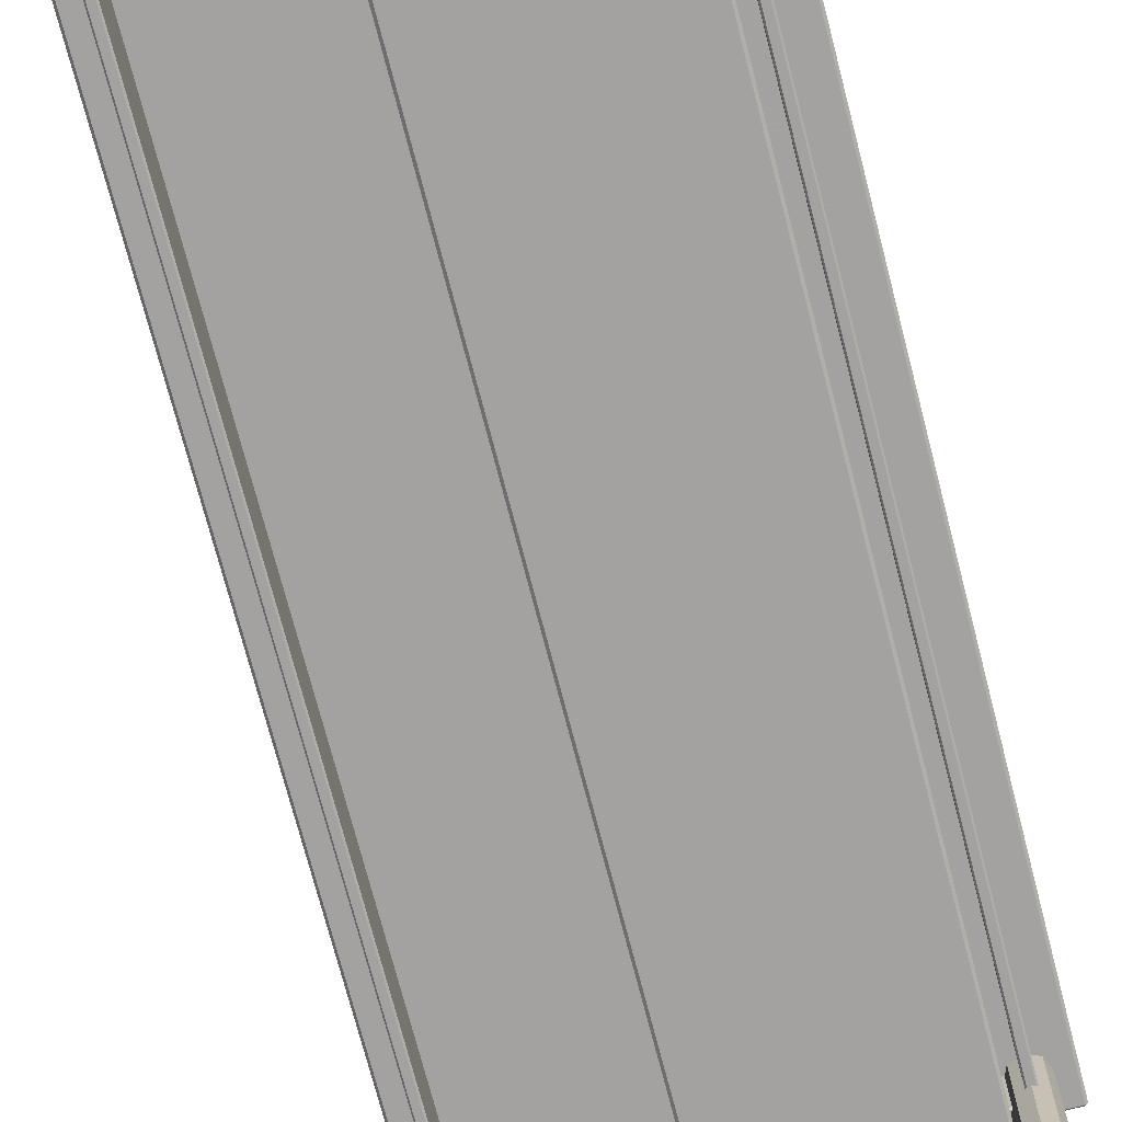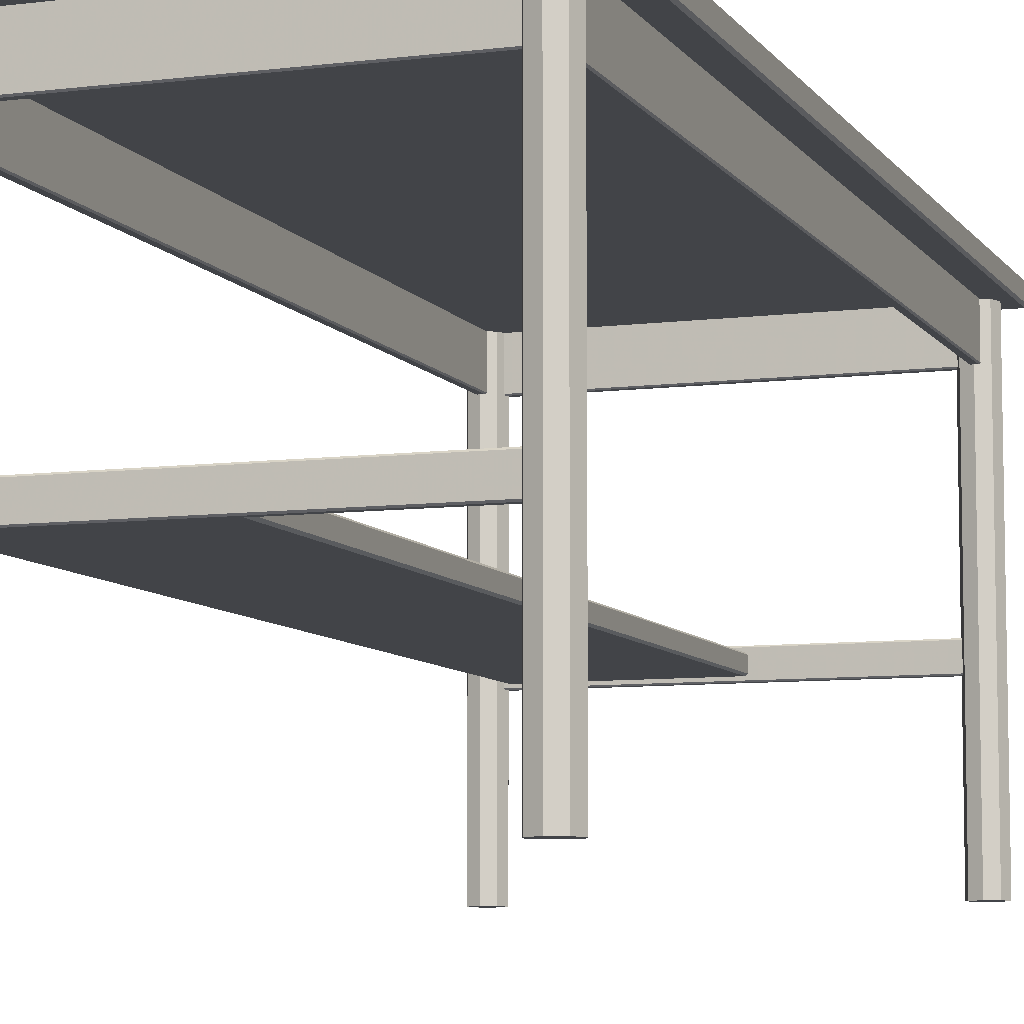
<metadata>
{"format":"obj","ext":"obj","renderer":"f3d","projection":"perspective","resolution":1024,"background":"white","views":[{"elev":-72.7,"azim":-165.5,"up":"+Y"},{"elev":-7.9,"azim":19.7,"up":"+Y"}]}
</metadata>
<code>
v -34.5 64.37 71.89
v -34.3 64.57 71.89
v -34.69 64.45 71.71
v -34.3 64.57 71.89
v -34.38 64.76 71.71
v -34.69 64.45 71.71
v 28.12 64.57 71.89
v -34.38 64.76 71.71
v -34.3 64.57 71.89
v 28.2 64.76 71.71
v -34.38 64.76 71.71
v 28.12 64.57 71.89
v 28.2 64.76 71.71
v 28.32 64.37 71.89
v 28.51 64.45 71.71
v 28.32 64.37 71.89
v 28.2 64.76 71.71
v 28.12 64.57 71.89
v -34.69 64.45 71.71
v -34.69 62.13 71.71
v -34.5 64.37 71.89
v -34.5 64.37 71.89
v -34.69 62.13 71.71
v -34.5 62.21 71.89
v -34.69 64.45 -71.71
v -34.3 64.57 -71.89
v -34.5 64.37 -71.89
v -34.3 64.57 -71.89
v -34.69 64.45 -71.71
v -34.38 64.76 -71.71
v -34.69 62.13 -71.71
v -34.69 64.45 -71.71
v -34.5 62.21 -71.89
v -34.5 62.21 -71.89
v -34.69 64.45 -71.71
v -34.5 64.37 -71.89
v -34.3 62.01 -71.89
v -34.69 62.13 -71.71
v -34.5 62.21 -71.89
v -34.69 62.13 -71.71
v -34.3 62.01 -71.89
v -34.38 61.82 -71.71
v -34.38 64.76 -71.71
v 28.12 64.57 -71.89
v -34.3 64.57 -71.89
v 28.12 64.57 -71.89
v -34.38 64.76 -71.71
v 28.2 64.76 -71.71
v 28.2 64.76 -71.71
v 28.32 64.37 -71.89
v 28.12 64.57 -71.89
v 28.32 64.37 -71.89
v 28.2 64.76 -71.71
v 28.51 64.45 -71.71
v 28.32 62.21 71.89
v 28.51 64.45 71.71
v 28.32 64.37 71.89
v 28.51 62.13 71.71
v 28.51 64.45 71.71
v 28.32 62.21 71.89
v 28.32 62.21 -71.89
v 28.32 64.37 -71.89
v 28.51 62.13 -71.71
v 28.51 62.13 -71.71
v 28.32 64.37 -71.89
v 28.51 64.45 -71.71
v 28.51 62.13 -71.71
v 28.2 61.82 -71.71
v 28.32 62.21 -71.89
v 28.32 62.21 -71.89
v 28.2 61.82 -71.71
v 28.12 62.01 -71.89
v -34.38 61.82 71.71
v 28.12 62.01 71.89
v -34.3 62.01 71.89
v 28.12 62.01 71.89
v -34.38 61.82 71.71
v 28.2 61.82 71.71
v -34.3 62.01 71.89
v -34.69 62.13 71.71
v -34.38 61.82 71.71
v -34.69 62.13 71.71
v -34.3 62.01 71.89
v -34.5 62.21 71.89
v 28.2 61.82 71.71
v 28.32 62.21 71.89
v 28.12 62.01 71.89
v 28.32 62.21 71.89
v 28.2 61.82 71.71
v 28.51 62.13 71.71
v 28.12 62.01 -71.89
v -34.38 61.82 -71.71
v -34.3 62.01 -71.89
v 28.2 61.82 -71.71
v -34.38 61.82 -71.71
v 28.12 62.01 -71.89
v 28.2 64.76 71.71
v -34.38 64.76 -71.71
v -34.38 64.76 71.71
v -34.38 64.76 -71.71
v 28.2 64.76 71.71
v 28.2 64.76 -71.71
v 28.2 61.82 -71.71
v 28.2 61.82 71.71
v -34.38 61.82 71.71
v -34.38 61.82 71.71
v -34.38 61.82 -71.71
v 28.2 61.82 -71.71
v 28.51 64.45 -71.71
v 28.51 64.45 71.71
v 28.51 62.13 71.71
v 28.51 62.13 71.71
v 28.51 62.13 -71.71
v 28.51 64.45 -71.71
v -34.69 64.45 71.71
v -34.69 62.13 -71.71
v -34.69 62.13 71.71
v -34.69 62.13 -71.71
v -34.69 64.45 71.71
v -34.69 64.45 -71.71
v -34.38 64.76 71.71
v -34.38 64.76 -71.71
v -34.69 64.45 71.71
v -34.69 64.45 71.71
v -34.38 64.76 -71.71
v -34.69 64.45 -71.71
v 28.51 64.45 71.71
v 28.51 64.45 -71.71
v 28.2 64.76 71.71
v 28.2 64.76 71.71
v 28.51 64.45 -71.71
v 28.2 64.76 -71.71
v -34.69 62.13 -71.71
v -34.38 61.82 71.71
v -34.69 62.13 71.71
v -34.38 61.82 71.71
v -34.69 62.13 -71.71
v -34.38 61.82 -71.71
v 28.2 61.82 71.71
v 28.2 61.82 -71.71
v 28.51 62.13 71.71
v 28.51 62.13 71.71
v 28.2 61.82 -71.71
v 28.51 62.13 -71.71
v -1.085 26.16 67.36
v -27.22 26.16 -67.36
v -27.22 26.16 67.36
v -27.22 26.16 -67.36
v -1.085 26.16 67.36
v -1.085 26.16 -67.36
v -1.085 23.66 -67.36
v -1.085 23.66 67.36
v -27.22 23.66 67.36
v -27.22 23.66 67.36
v -27.22 23.66 -67.36
v -1.085 23.66 -67.36
v -0.7732 25.9 -67.36
v -0.7732 25.9 67.36
v -0.7732 23.93 67.36
v -0.7732 23.93 67.36
v -0.7732 23.93 -67.36
v -0.7732 25.9 -67.36
v -27.53 25.9 67.36
v -27.53 23.93 -67.36
v -27.53 23.93 67.36
v -27.53 23.93 -67.36
v -27.53 25.9 67.36
v -27.53 25.9 -67.36
v -27.22 26.16 67.36
v -27.22 26.16 -67.36
v -27.53 25.9 67.36
v -27.53 25.9 67.36
v -27.22 26.16 -67.36
v -27.53 25.9 -67.36
v -0.7732 25.9 -67.36
v -1.085 26.16 67.36
v -0.7732 25.9 67.36
v -1.085 26.16 67.36
v -0.7732 25.9 -67.36
v -1.085 26.16 -67.36
v -27.53 23.93 67.36
v -27.53 23.93 -67.36
v -27.22 23.66 67.36
v -27.22 23.66 67.36
v -27.53 23.93 -67.36
v -27.22 23.66 -67.36
v -1.085 23.66 -67.36
v -0.7732 23.93 67.36
v -1.085 23.66 67.36
v -0.7732 23.93 67.36
v -1.085 23.66 -67.36
v -0.7732 23.93 -67.36
v 28.12 62.01 -71.89
v 28.32 64.37 -71.89
v 28.32 62.21 -71.89
v 28.12 62.01 -71.89
v 28.12 64.57 -71.89
v 28.32 64.37 -71.89
v -34.3 62.01 -71.89
v 28.12 64.57 -71.89
v 28.12 62.01 -71.89
v 28.12 64.57 -71.89
v -34.3 62.01 -71.89
v -34.3 64.57 -71.89
v -34.3 64.57 -71.89
v -34.3 62.01 -71.89
v -34.5 64.37 -71.89
v -34.5 64.37 -71.89
v -34.3 62.01 -71.89
v -34.5 62.21 -71.89
v 28.32 64.37 71.89
v 28.12 62.01 71.89
v 28.32 62.21 71.89
v 28.12 62.01 71.89
v 28.32 64.37 71.89
v 28.12 64.57 71.89
v 28.12 64.57 71.89
v -34.3 62.01 71.89
v 28.12 62.01 71.89
v -34.3 64.57 71.89
v -34.3 62.01 71.89
v 28.12 64.57 71.89
v -34.5 64.37 71.89
v -34.3 62.01 71.89
v -34.3 64.57 71.89
v -34.3 62.01 71.89
v -34.5 64.37 71.89
v -34.5 62.21 71.89
v 25.9 0 65.96
v 25.9 62.16 65.96
v 26.59 0 67.64
v 26.59 62.16 67.64
v 26.59 0 67.64
v 25.9 62.16 65.96
v 26.59 0 67.64
v 26.59 62.16 67.64
v 25.9 0 69.32
v 25.9 62.16 69.32
v 25.9 0 69.32
v 26.59 62.16 67.64
v 25.9 62.16 69.32
v 24.22 0 70.02
v 25.9 0 69.32
v 24.22 62.16 70.02
v 24.22 0 70.02
v 25.9 62.16 69.32
v 24.22 62.16 70.02
v 22.54 0 69.32
v 24.22 0 70.02
v 22.54 62.16 69.32
v 22.54 0 69.32
v 24.22 62.16 70.02
v 22.54 62.16 69.32
v 21.84 0 67.64
v 22.54 0 69.32
v 21.84 0 67.64
v 22.54 62.16 69.32
v 21.84 62.16 67.64
v 21.84 62.16 67.64
v 22.54 0 65.96
v 21.84 0 67.64
v 22.54 0 65.96
v 21.84 62.16 67.64
v 22.54 62.16 65.96
v 22.54 0 65.96
v 22.54 62.16 65.96
v 24.22 0 65.26
v 24.22 0 65.26
v 22.54 62.16 65.96
v 24.22 62.16 65.26
v 24.22 0 65.26
v 24.22 62.16 65.26
v 25.9 0 65.96
v 25.9 0 65.96
v 24.22 62.16 65.26
v 25.9 62.16 65.96
v -28.26 0 65.96
v -28.26 62.16 65.96
v -27.56 0 67.64
v -27.56 62.16 67.64
v -27.56 0 67.64
v -28.26 62.16 65.96
v -27.56 0 67.64
v -27.56 62.16 67.64
v -28.26 0 69.32
v -28.26 62.16 69.32
v -28.26 0 69.32
v -27.56 62.16 67.64
v -28.26 62.16 69.32
v -29.94 0 70.02
v -28.26 0 69.32
v -29.94 62.16 70.02
v -29.94 0 70.02
v -28.26 62.16 69.32
v -29.94 62.16 70.02
v -31.62 0 69.32
v -29.94 0 70.02
v -31.62 62.16 69.32
v -31.62 0 69.32
v -29.94 62.16 70.02
v -31.62 62.16 69.32
v -32.32 0 67.64
v -31.62 0 69.32
v -32.32 0 67.64
v -31.62 62.16 69.32
v -32.32 62.16 67.64
v -32.32 62.16 67.64
v -31.62 0 65.96
v -32.32 0 67.64
v -31.62 0 65.96
v -32.32 62.16 67.64
v -31.62 62.16 65.96
v -31.62 0 65.96
v -31.62 62.16 65.96
v -29.94 0 65.26
v -29.94 0 65.26
v -31.62 62.16 65.96
v -29.94 62.16 65.26
v -29.94 0 65.26
v -29.94 62.16 65.26
v -28.26 0 65.96
v -28.26 0 65.96
v -29.94 62.16 65.26
v -28.26 62.16 65.96
v 22.4 62.44 68.27
v -28.1 62.44 68.27
v -28.1 55.12 68.27
v 22.4 62.44 68.27
v -28.1 55.12 68.27
v 22.4 55.12 68.27
v -28.1 54.94 68.09
v 22.4 55.12 68.27
v -28.1 55.12 68.27
v 22.4 55.12 68.27
v -28.1 54.94 68.09
v 22.4 54.94 68.09
v 22.4 54.94 68.09
v -28.1 54.94 68.09
v -28.1 54.94 67.19
v 22.4 54.94 68.09
v -28.1 54.94 67.19
v 22.4 54.94 67.19
v 22.4 54.94 67.19
v -28.1 54.94 67.19
v 22.4 55.12 67.01
v -28.1 55.12 67.01
v 22.4 55.12 67.01
v -28.1 54.94 67.19
v -28.1 55.12 67.01
v 22.4 62.44 67.01
v 22.4 55.12 67.01
v 22.4 62.44 67.01
v -28.1 55.12 67.01
v -28.1 62.44 67.01
v 22.4 62.44 -66.61
v -28.1 62.44 -66.61
v -28.1 55.12 -66.61
v 22.4 62.44 -66.61
v -28.1 55.12 -66.61
v 22.4 55.12 -66.61
v -28.1 54.94 -66.8
v 22.4 55.12 -66.61
v -28.1 55.12 -66.61
v 22.4 55.12 -66.61
v -28.1 54.94 -66.8
v 22.4 54.94 -66.8
v 22.4 54.94 -66.8
v -28.1 54.94 -66.8
v -28.1 54.94 -67.69
v 22.4 54.94 -66.8
v -28.1 54.94 -67.69
v 22.4 54.94 -67.69
v 22.4 54.94 -67.69
v -28.1 54.94 -67.69
v 22.4 55.12 -67.87
v -28.1 55.12 -67.87
v 22.4 55.12 -67.87
v -28.1 54.94 -67.69
v -28.1 55.12 -67.87
v 22.4 62.44 -67.87
v 22.4 55.12 -67.87
v 22.4 62.44 -67.87
v -28.1 55.12 -67.87
v -28.1 62.44 -67.87
v 25.9 -0 -68.92
v 25.9 62.16 -68.92
v 26.59 -0 -67.24
v 26.59 62.16 -67.24
v 26.59 -0 -67.24
v 25.9 62.16 -68.92
v 26.59 -0 -67.24
v 26.59 62.16 -67.24
v 25.9 -0 -65.56
v 25.9 62.16 -65.56
v 25.9 -0 -65.56
v 26.59 62.16 -67.24
v 25.9 62.16 -65.56
v 24.22 -0 -64.86
v 25.9 -0 -65.56
v 24.22 62.16 -64.86
v 24.22 -0 -64.86
v 25.9 62.16 -65.56
v 24.22 62.16 -64.86
v 22.54 -0 -65.56
v 24.22 -0 -64.86
v 22.54 62.16 -65.56
v 22.54 -0 -65.56
v 24.22 62.16 -64.86
v 22.54 62.16 -65.56
v 21.84 -0 -67.24
v 22.54 -0 -65.56
v 21.84 -0 -67.24
v 22.54 62.16 -65.56
v 21.84 62.16 -67.24
v 21.84 62.16 -67.24
v 22.54 -0 -68.92
v 21.84 -0 -67.24
v 22.54 -0 -68.92
v 21.84 62.16 -67.24
v 22.54 62.16 -68.92
v 22.54 -0 -68.92
v 22.54 62.16 -68.92
v 24.22 -0 -69.62
v 24.22 -0 -69.62
v 22.54 62.16 -68.92
v 24.22 62.16 -69.62
v 24.22 -0 -69.62
v 24.22 62.16 -69.62
v 25.9 -0 -68.92
v 25.9 -0 -68.92
v 24.22 62.16 -69.62
v 25.9 62.16 -68.92
v -28.26 -0 -68.92
v -28.26 62.16 -68.92
v -27.56 -0 -67.24
v -27.56 62.16 -67.24
v -27.56 -0 -67.24
v -28.26 62.16 -68.92
v -27.56 -0 -67.24
v -27.56 62.16 -67.24
v -28.26 -0 -65.56
v -28.26 62.16 -65.56
v -28.26 -0 -65.56
v -27.56 62.16 -67.24
v -28.26 62.16 -65.56
v -29.94 -0 -64.86
v -28.26 -0 -65.56
v -29.94 62.16 -64.86
v -29.94 -0 -64.86
v -28.26 62.16 -65.56
v -29.94 62.16 -64.86
v -31.62 -0 -65.56
v -29.94 -0 -64.86
v -31.62 62.16 -65.56
v -31.62 -0 -65.56
v -29.94 62.16 -64.86
v -31.62 62.16 -65.56
v -32.32 -0 -67.24
v -31.62 -0 -65.56
v -32.32 -0 -67.24
v -31.62 62.16 -65.56
v -32.32 62.16 -67.24
v -32.32 62.16 -67.24
v -31.62 -0 -68.92
v -32.32 -0 -67.24
v -31.62 -0 -68.92
v -32.32 62.16 -67.24
v -31.62 62.16 -68.92
v -31.62 -0 -68.92
v -31.62 62.16 -68.92
v -29.94 -0 -69.62
v -29.94 -0 -69.62
v -31.62 62.16 -68.92
v -29.94 62.16 -69.62
v -29.94 -0 -69.62
v -29.94 62.16 -69.62
v -28.26 -0 -68.92
v -28.26 -0 -68.92
v -29.94 62.16 -69.62
v -28.26 62.16 -68.92
v -28.1 26.87 67.19
v 22.4 26.87 67.19
v -28.1 26.68 67.01
v 22.4 26.68 67.01
v -28.1 26.68 67.01
v 22.4 26.87 67.19
v 22.4 26.68 67.01
v -28.1 23.21 67.01
v -28.1 26.68 67.01
v -28.1 23.21 67.01
v 22.4 26.68 67.01
v 22.4 23.21 67.01
v -28.1 23.21 67.01
v 22.4 23.21 67.01
v -28.1 23.02 67.19
v 22.4 23.02 67.19
v -28.1 23.02 67.19
v 22.4 23.21 67.01
v 22.4 23.02 68.09
v -28.1 23.02 67.19
v 22.4 23.02 67.19
v 22.4 23.02 68.09
v -28.1 23.02 68.09
v -28.1 23.02 67.19
v 22.4 23.21 68.27
v -28.1 23.02 68.09
v 22.4 23.02 68.09
v -28.1 23.02 68.09
v 22.4 23.21 68.27
v -28.1 23.21 68.27
v 22.4 26.68 68.27
v -28.1 23.21 68.27
v 22.4 23.21 68.27
v 22.4 26.68 68.27
v -28.1 26.68 68.27
v -28.1 23.21 68.27
v 22.4 26.87 68.09
v -28.1 26.68 68.27
v 22.4 26.68 68.27
v -28.1 26.68 68.27
v 22.4 26.87 68.09
v -28.1 26.87 68.09
v 22.4 26.87 68.09
v -28.1 26.87 67.19
v -28.1 26.87 68.09
v -28.1 26.87 67.19
v 22.4 26.87 68.09
v 22.4 26.87 67.19
v -28.1 26.87 -67.69
v 22.4 26.87 -67.69
v -28.1 26.68 -67.87
v 22.4 26.68 -67.87
v -28.1 26.68 -67.87
v 22.4 26.87 -67.69
v 22.4 26.68 -67.87
v -28.1 23.21 -67.87
v -28.1 26.68 -67.87
v -28.1 23.21 -67.87
v 22.4 26.68 -67.87
v 22.4 23.21 -67.87
v -28.1 23.21 -67.87
v 22.4 23.21 -67.87
v -28.1 23.02 -67.69
v 22.4 23.02 -67.69
v -28.1 23.02 -67.69
v 22.4 23.21 -67.87
v 22.4 23.02 -66.8
v -28.1 23.02 -67.69
v 22.4 23.02 -67.69
v 22.4 23.02 -66.8
v -28.1 23.02 -66.8
v -28.1 23.02 -67.69
v 22.4 23.21 -66.61
v -28.1 23.02 -66.8
v 22.4 23.02 -66.8
v -28.1 23.02 -66.8
v 22.4 23.21 -66.61
v -28.1 23.21 -66.61
v 22.4 26.68 -66.61
v -28.1 23.21 -66.61
v 22.4 23.21 -66.61
v 22.4 26.68 -66.61
v -28.1 26.68 -66.61
v -28.1 23.21 -66.61
v 22.4 26.87 -66.8
v -28.1 26.68 -66.61
v 22.4 26.68 -66.61
v -28.1 26.68 -66.61
v 22.4 26.87 -66.8
v -28.1 26.87 -66.8
v 22.4 26.87 -66.8
v -28.1 26.87 -67.69
v -28.1 26.87 -66.8
v -28.1 26.87 -67.69
v 22.4 26.87 -66.8
v 22.4 26.87 -67.69
v 23.59 55.12 -65.89
v 23.59 62.44 65.89
v 23.59 62.44 -65.89
v 23.59 62.44 65.89
v 23.59 55.12 -65.89
v 23.59 55.12 65.89
v 23.77 54.94 -65.89
v 23.59 55.12 65.89
v 23.59 55.12 -65.89
v 23.59 55.12 65.89
v 23.77 54.94 -65.89
v 23.77 54.94 65.89
v 24.66 54.94 -65.89
v 23.77 54.94 65.89
v 23.77 54.94 -65.89
v 23.77 54.94 65.89
v 24.66 54.94 -65.89
v 24.66 54.94 65.89
v 24.66 54.94 65.89
v 24.66 54.94 -65.89
v 24.85 55.12 65.89
v 24.85 55.12 65.89
v 24.66 54.94 -65.89
v 24.85 55.12 -65.89
v 24.85 55.12 -65.89
v 24.85 62.44 65.89
v 24.85 55.12 65.89
v 24.85 62.44 65.89
v 24.85 55.12 -65.89
v 24.85 62.44 -65.89
v -30.57 55.12 -65.89
v -30.57 62.44 65.89
v -30.57 62.44 -65.89
v -30.57 62.44 65.89
v -30.57 55.12 -65.89
v -30.57 55.12 65.89
v -30.39 54.94 -65.89
v -30.57 55.12 65.89
v -30.57 55.12 -65.89
v -30.57 55.12 65.89
v -30.39 54.94 -65.89
v -30.39 54.94 65.89
v -29.49 54.94 -65.89
v -30.39 54.94 65.89
v -30.39 54.94 -65.89
v -30.39 54.94 65.89
v -29.49 54.94 -65.89
v -29.49 54.94 65.89
v -29.49 54.94 65.89
v -29.49 54.94 -65.89
v -29.31 55.12 65.89
v -29.31 55.12 65.89
v -29.49 54.94 -65.89
v -29.31 55.12 -65.89
v -29.31 55.12 -65.89
v -29.31 62.44 65.89
v -29.31 55.12 65.89
v -29.31 62.44 65.89
v -29.31 55.12 -65.89
v -29.31 62.44 -65.89
v 24.22 0 65.26
v 21.84 0 67.64
v 22.54 0 65.96
v 26.59 0 67.64
v 24.22 0 65.26
v 25.9 0 65.96
v 24.22 0 65.26
v 26.59 0 67.64
v 21.84 0 67.64
v 26.59 0 67.64
v 24.22 0 70.02
v 21.84 0 67.64
v 24.22 0 70.02
v 26.59 0 67.64
v 25.9 0 69.32
v 21.84 0 67.64
v 24.22 0 70.02
v 22.54 0 69.32
v -29.94 0 65.26
v -32.32 0 67.64
v -31.62 0 65.96
v -32.32 0 67.64
v -29.94 0 70.02
v -31.62 0 69.32
v -32.32 0 67.64
v -29.94 0 65.26
v -29.94 0 70.02
v -29.94 0 65.26
v -27.56 0 67.64
v -29.94 0 70.02
v -27.56 0 67.64
v -29.94 0 65.26
v -28.26 0 65.96
v -29.94 0 70.02
v -27.56 0 67.64
v -28.26 0 69.32
v 24.22 -0 -69.62
v 21.84 -0 -67.24
v 22.54 -0 -68.92
v 26.59 -0 -67.24
v 24.22 -0 -69.62
v 25.9 -0 -68.92
v 24.22 -0 -69.62
v 26.59 -0 -67.24
v 21.84 -0 -67.24
v 26.59 -0 -67.24
v 24.22 -0 -64.86
v 21.84 -0 -67.24
v 24.22 -0 -64.86
v 26.59 -0 -67.24
v 25.9 -0 -65.56
v 21.84 -0 -67.24
v 24.22 -0 -64.86
v 22.54 -0 -65.56
v -29.94 -0 -69.62
v -32.32 -0 -67.24
v -31.62 -0 -68.92
v -32.32 -0 -67.24
v -29.94 -0 -64.86
v -31.62 -0 -65.56
v -32.32 -0 -67.24
v -29.94 -0 -69.62
v -29.94 -0 -64.86
v -29.94 -0 -69.62
v -27.56 -0 -67.24
v -29.94 -0 -64.86
v -27.56 -0 -67.24
v -29.94 -0 -69.62
v -28.26 -0 -68.92
v -29.94 -0 -64.86
v -27.56 -0 -67.24
v -28.26 -0 -65.56
g UnrealEdObject
f 1 2 3
f 7 8 9
f 13 14 15
f 22 23 24
f 25 26 27
f 31 32 33
f 40 41 42
f 43 44 45
f 49 50 51
f 58 59 60
f 61 62 63
f 70 71 72
f 73 74 75
f 85 86 87
f 97 98 99
f 103 104 105
f 112 113 114
f 115 116 117
f 121 122 123
f 136 137 138
f 148 149 150
f 160 161 162
f 166 167 168
f 181 182 183
f 184 185 186
f 187 188 189
f 190 191 192
f 193 194 195
f 196 197 198
f 199 200 201
f 202 203 204
f 205 206 207
f 208 209 210
f 211 212 213
f 214 215 216
f 217 218 219
f 220 221 222
f 223 224 225
f 226 227 228
f 232 233 234
f 247 248 249
f 250 251 252
f 253 254 255
f 256 257 258
f 259 260 261
f 262 263 264
f 265 266 267
f 268 269 270
f 271 272 273
f 274 275 276
f 277 278 279
f 280 281 282
f 283 284 285
f 286 287 288
f 289 290 291
f 292 293 294
f 301 302 303
f 313 314 315
f 316 317 318
f 319 320 321
f 322 323 324
f 325 326 327
f 328 329 330
f 331 332 333
f 334 335 336
f 337 338 339
f 340 341 342
f 343 344 345
f 346 347 348
f 349 350 351
f 352 353 354
f 355 356 357
f 358 359 360
f 361 362 363
f 364 365 366
f 367 368 369
f 370 371 372
f 373 374 375
f 376 377 378
f 379 380 381
f 382 383 384
f 385 386 387
f 388 389 390
f 391 392 393
f 394 395 396
f 397 398 399
f 400 401 402
f 403 404 405
f 406 407 408
f 409 410 411
f 412 413 414
f 415 416 417
f 418 419 420
f 424 425 426
f 439 440 441
f 442 443 444
f 445 446 447
f 448 449 450
f 451 452 453
f 454 455 456
f 457 458 459
f 460 461 462
f 463 464 465
f 466 467 468
f 469 470 471
f 472 473 474
f 475 476 477
f 478 479 480
f 481 482 483
f 484 485 486
f 493 494 495
f 505 506 507
f 508 509 510
f 511 512 513
f 514 515 516
f 517 518 519
f 520 521 522
f 523 524 525
f 526 527 528
f 529 530 531
f 532 533 534
f 535 536 537
f 538 539 540
f 541 542 543
f 544 545 546
f 547 548 549
f 550 551 552
f 553 554 555
f 556 557 558
f 559 560 561
f 562 563 564
f 565 566 567
f 568 569 570
f 571 572 573
f 574 575 576
f 577 578 579
f 580 581 582
f 583 584 585
f 586 587 588
f 589 590 591
f 592 593 594
f 595 596 597
f 598 599 600
f 601 602 603
f 604 605 606
f 607 608 609
f 610 611 612
f 613 614 615
f 616 617 618
f 619 620 621
f 622 623 624
f 625 626 627
f 628 629 630
f 631 632 633
f 634 635 636
f 637 638 639
f 640 641 642
f 643 644 645
f 646 647 648
f 649 650 651
f 652 653 654
f 655 656 657
f 658 659 660
f 661 662 663
f 667 668 669
f 673 674 675
f 679 680 681
f 688 689 690
f 694 695 696
f 700 701 702
f 706 707 708
f 4 5 6
f 10 11 12
f 19 20 21
f 28 29 30
f 34 35 36
f 37 38 39
f 46 47 48
f 52 53 54
f 55 56 57
f 67 68 69
f 76 77 78
f 79 80 81
f 88 89 90
f 91 92 93
f 106 107 108
f 109 110 111
f 118 119 120
f 124 125 126
f 130 131 132
f 139 140 141
f 145 146 147
f 229 230 231
f 235 236 237
f 238 239 240
f 241 242 243
f 295 296 297
f 298 299 300
f 304 305 306
f 307 308 309
f 421 422 423
f 427 428 429
f 430 431 432
f 433 434 435
f 487 488 489
f 490 491 492
f 496 497 498
f 499 500 501
f 664 665 666
f 670 671 672
f 676 677 678
f 682 683 684
f 685 686 687
f 691 692 693
f 697 698 699
f 703 704 705
f 16 17 18
f 64 65 66
f 82 83 84
f 94 95 96
f 100 101 102
f 127 128 129
f 133 134 135
f 142 143 144
f 151 152 153
f 154 155 156
f 157 158 159
f 163 164 165
f 169 170 171
f 175 176 177
f 244 245 246
f 310 311 312
f 436 437 438
f 502 503 504
f 172 173 174
f 178 179 180
g

</code>
